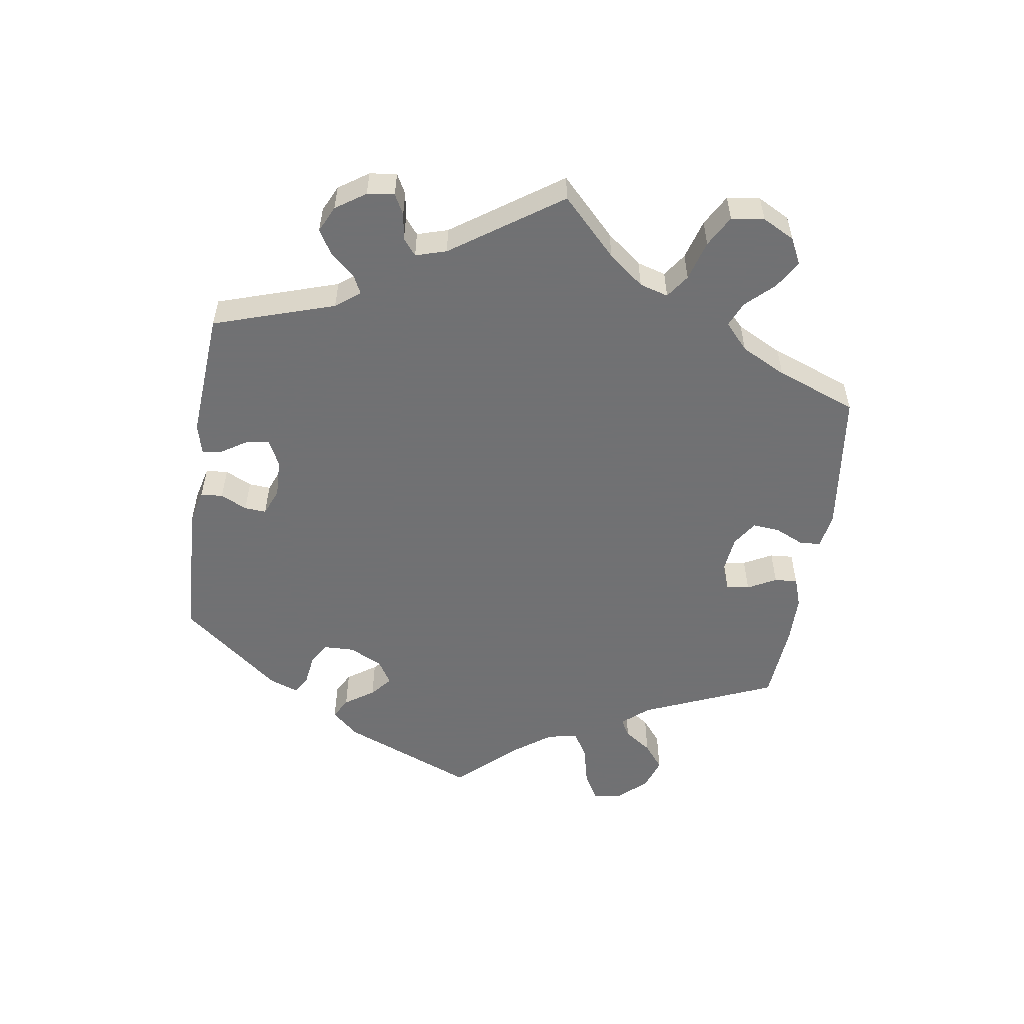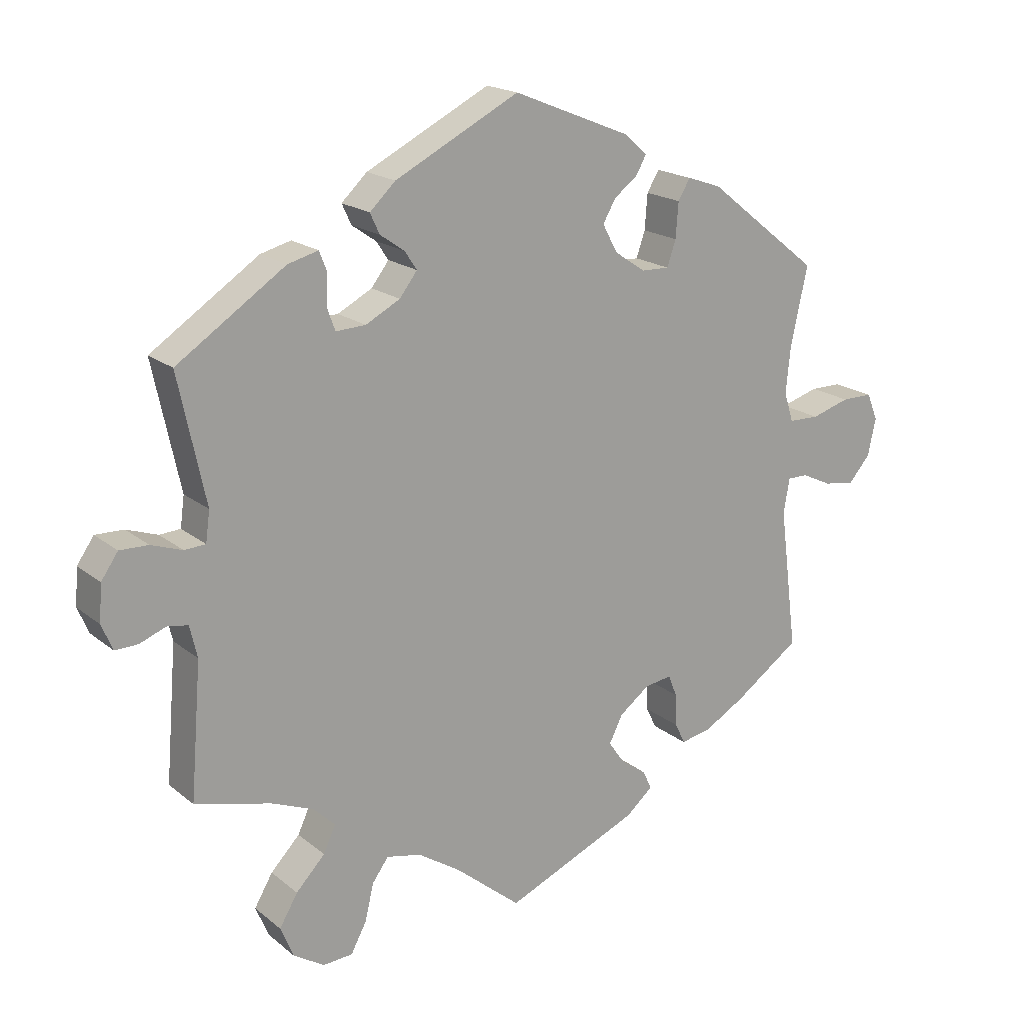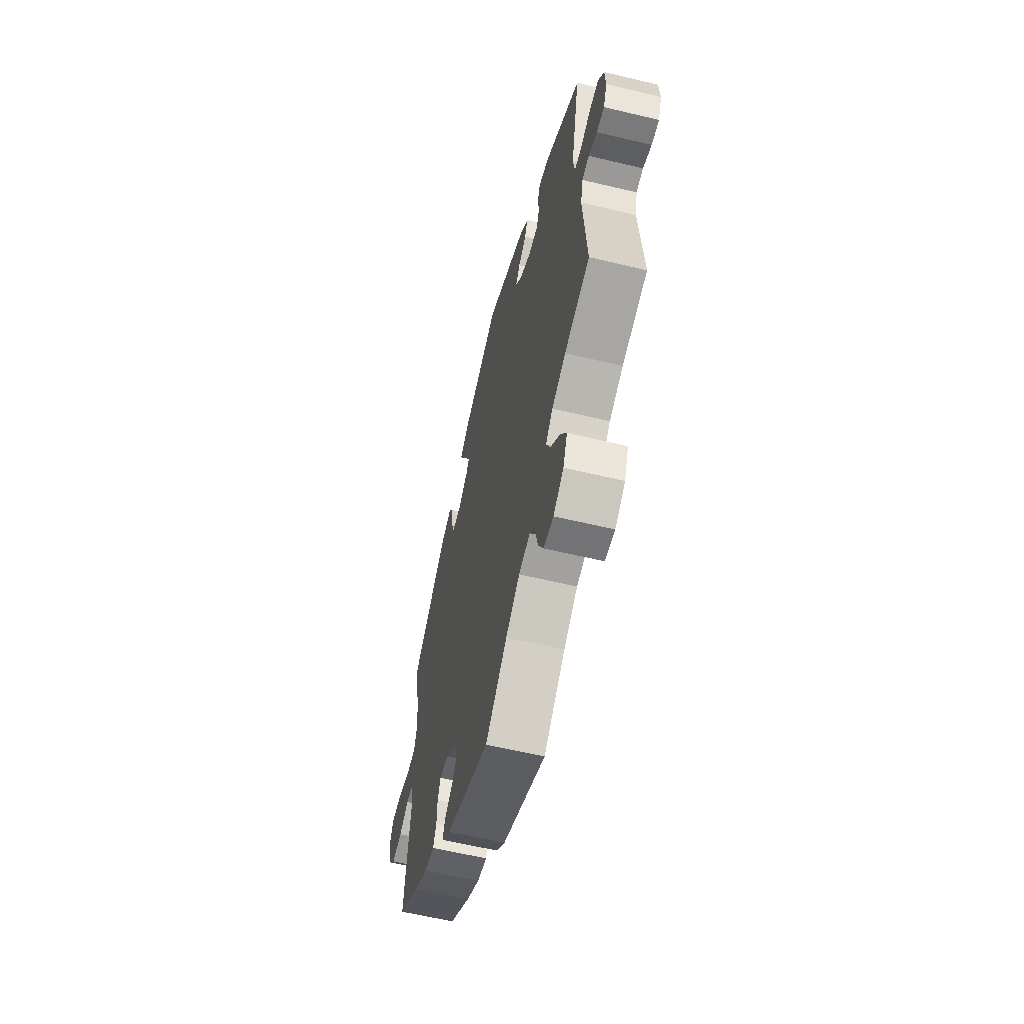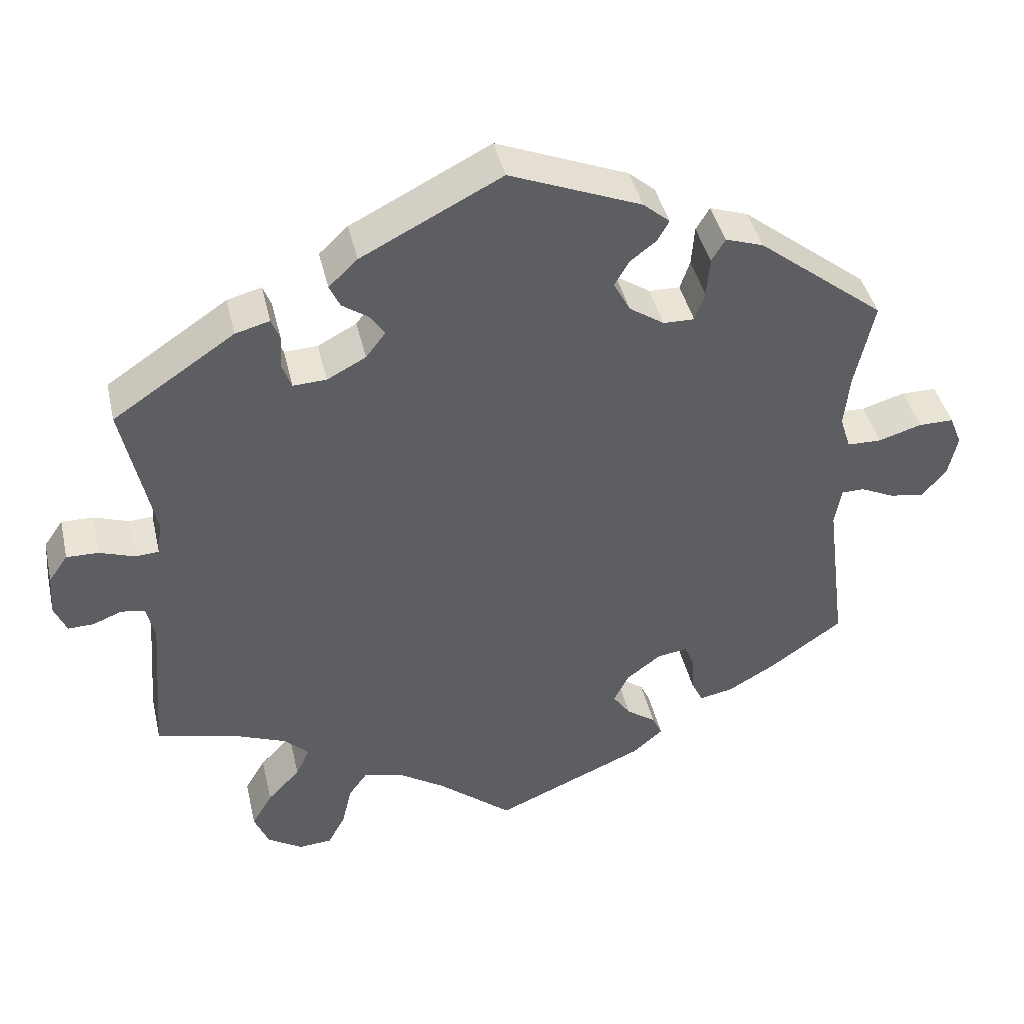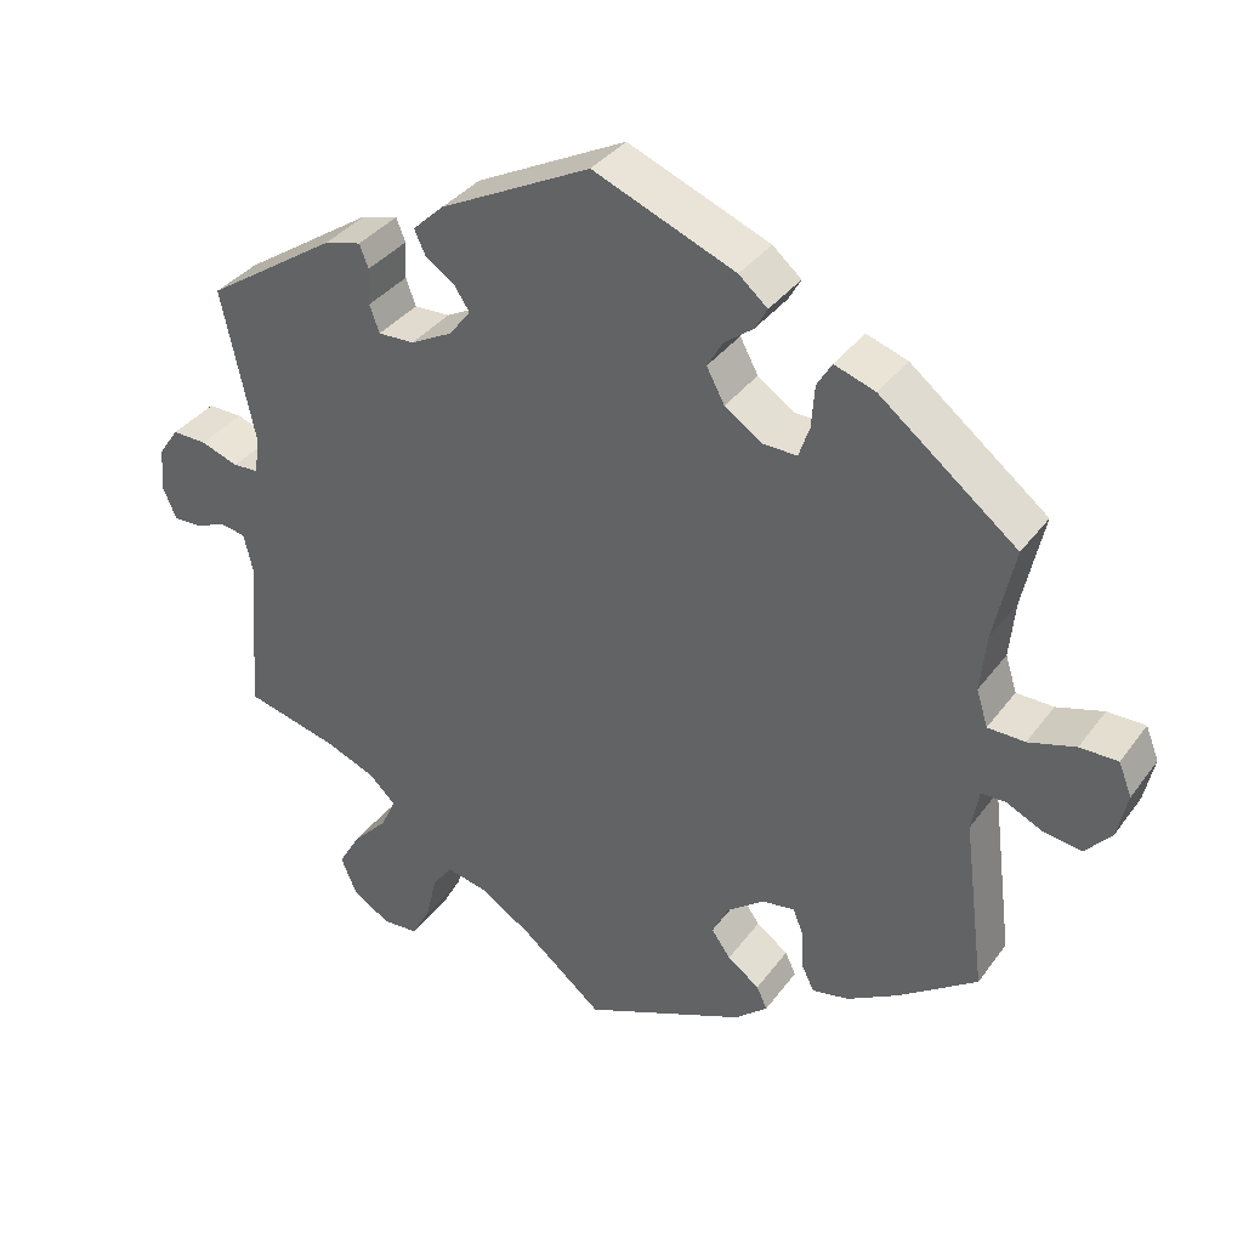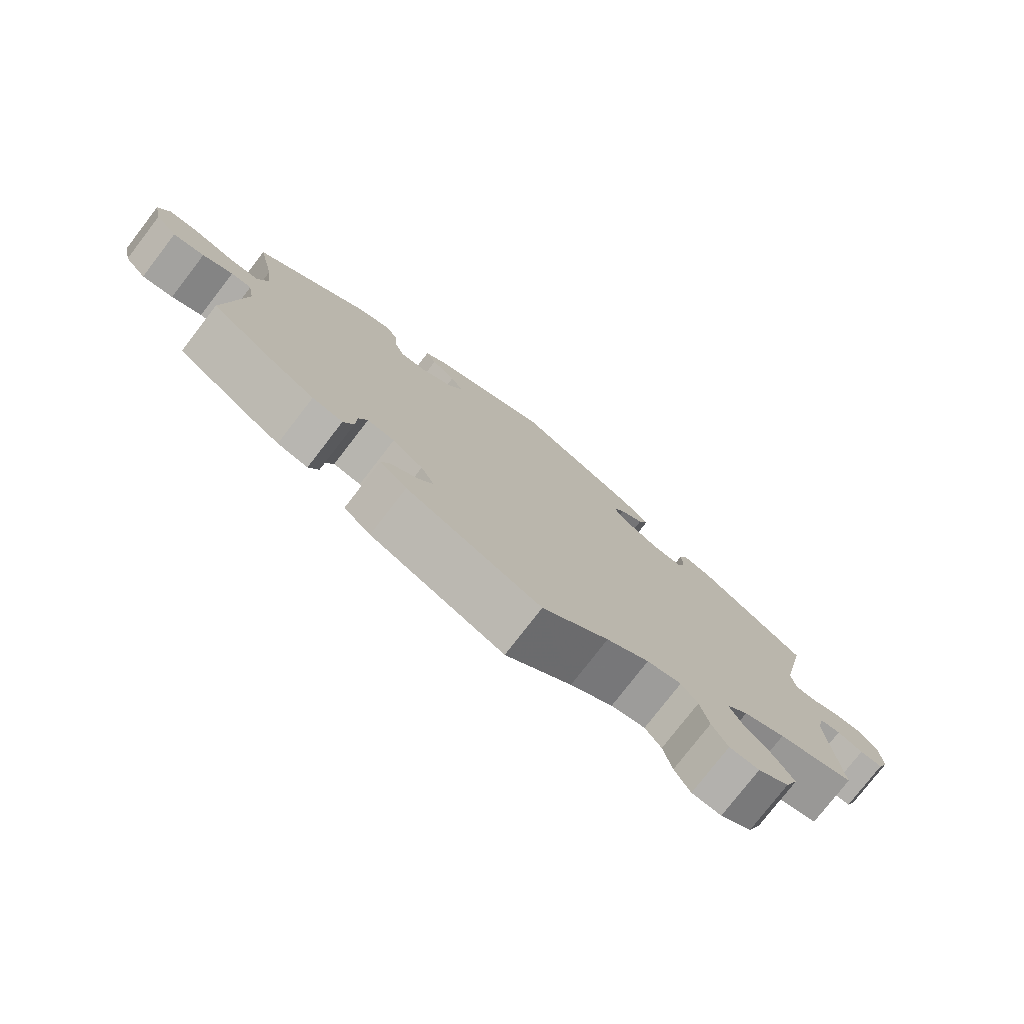
<metadata>
{"format":"obj","ext":"obj","renderer":"f3d","projection":"perspective","resolution":1024,"background":"white","views":[{"elev":-55.3,"azim":111.3,"up":"+Y"},{"elev":18.6,"azim":146.0,"up":"+Z"},{"elev":-59.8,"azim":76.2,"up":"+Z"},{"elev":42.2,"azim":167.1,"up":"+Z"},{"elev":35.9,"azim":-148.6,"up":"+Z"},{"elev":-77.4,"azim":-37.6,"up":"+Z"}]}
</metadata>
<code>
v 0.388 0.07 -0.318
v 0.326 0.07 -0.343
v 0.294 0.07 -0.374
v 0.312 0.07 -0.413
v 0.355 0.07 -0.458
v 0.382 0.07 -0.504
v 0.363 0.07 -0.55
v 0.317 0.07 -0.579
v 0.273 0.07 -0.576
v 0.25 0.07 -0.533
v 0.237 0.07 -0.478
v 0.213 0.07 -0.445
v 0.162 0.07 -0.456
v 0.099 0.07 -0.497
v 0.001 0.07 -0.578
v -0.197 0.07 -0.493
v -0.237 0.07 -0.459
v -0.224 0.07 -0.431
v -0.185 0.07 -0.403
v -0.162 0.07 -0.37
v -0.182 0.07 -0.33
v -0.227 0.07 -0.296
v -0.267 0.07 -0.29
v -0.28 0.07 -0.322
v -0.282 0.07 -0.37
v -0.297 0.07 -0.401
v -0.342 0.07 -0.392
v -0.403 0.07 -0.357
v -0.5 0.07 -0.289
v -0.473 0.07 -0.078
v -0.482 0.07 -0.027
v -0.512 0.07 -0.027
v -0.556 0.07 -0.048
v -0.602 0.07 -0.055
v -0.634 0.07 -0.018
v -0.646 0.07 0.037
v -0.63 0.07 0.077
v -0.584 0.07 0.077
v -0.527 0.07 0.06
v -0.482 0.07 0.061
v -0.468 0.07 0.105
v -0.475 0.07 0.174
v -0.5 0.07 0.289
v -0.333 0.07 0.421
v -0.283 0.07 0.438
v -0.265 0.07 0.408
v -0.261 0.07 0.356
v -0.248 0.07 0.318
v -0.207 0.07 0.319
v -0.161 0.07 0.35
v -0.139 0.07 0.391
v -0.158 0.07 0.424
v -0.193 0.07 0.451
v -0.208 0.07 0.478
v -0.173 0.07 0.508
v 0 0.07 0.578
v 0.184 0.07 0.484
v 0.222 0.07 0.448
v 0.208 0.07 0.418
v 0.172 0.07 0.393
v 0.154 0.07 0.366
v 0.18 0.07 0.332
v 0.231 0.07 0.305
v 0.275 0.07 0.303
v 0.287 0.07 0.336
v 0.285 0.07 0.381
v 0.296 0.07 0.409
v 0.341 0.07 0.397
v 0.501 0.07 0.29
v 0.461 0.07 0.103
v 0.467 0.07 0.058
v 0.498 0.07 0.056
v 0.544 0.07 0.072
v 0.586 0.07 0.073
v 0.611 0.07 0.037
v 0.615 0.07 -0.017
v 0.599 0.07 -0.055
v 0.565 0.07 -0.054
v 0.527 0.07 -0.039
v 0.496 0.07 -0.044
v 0.485 0.07 -0.091
v 0.501 0.07 -0.289
v 0.388 0 -0.318
v 0.326 0 -0.343
v 0.294 0 -0.374
v 0.312 0 -0.413
v 0.355 0 -0.458
v 0.382 0 -0.504
v 0.363 0 -0.55
v 0.317 0 -0.579
v 0.273 0 -0.576
v 0.25 0 -0.533
v 0.237 0 -0.478
v 0.213 0 -0.445
v 0.162 0 -0.456
v 0.099 0 -0.497
v 0.001 0 -0.578
v -0.197 0 -0.493
v -0.237 0 -0.459
v -0.224 0 -0.431
v -0.185 0 -0.403
v -0.162 0 -0.37
v -0.182 0 -0.33
v -0.227 0 -0.296
v -0.267 0 -0.29
v -0.28 0 -0.322
v -0.282 0 -0.37
v -0.297 0 -0.401
v -0.342 0 -0.392
v -0.403 0 -0.357
v -0.5 0 -0.289
v -0.473 0 -0.078
v -0.482 0 -0.027
v -0.512 0 -0.027
v -0.556 0 -0.048
v -0.602 0 -0.055
v -0.634 0 -0.018
v -0.646 0 0.037
v -0.63 0 0.077
v -0.584 0 0.077
v -0.527 0 0.06
v -0.482 0 0.061
v -0.468 0 0.105
v -0.475 0 0.174
v -0.5 0 0.289
v -0.333 0 0.421
v -0.283 0 0.438
v -0.265 0 0.408
v -0.261 0 0.356
v -0.248 0 0.318
v -0.207 0 0.319
v -0.161 0 0.35
v -0.139 0 0.391
v -0.158 0 0.424
v -0.193 0 0.451
v -0.208 0 0.478
v -0.173 0 0.508
v 0 0 0.578
v 0.184 0 0.484
v 0.222 0 0.448
v 0.208 0 0.418
v 0.172 0 0.393
v 0.154 0 0.366
v 0.18 0 0.332
v 0.231 0 0.305
v 0.275 0 0.303
v 0.287 0 0.336
v 0.285 0 0.381
v 0.296 0 0.409
v 0.341 0 0.397
v 0.501 0 0.29
v 0.461 0 0.103
v 0.467 0 0.058
v 0.498 0 0.056
v 0.544 0 0.072
v 0.586 0 0.073
v 0.611 0 0.037
v 0.615 0 -0.017
v 0.599 0 -0.055
v 0.565 0 -0.054
v 0.527 0 -0.039
v 0.496 0 -0.044
v 0.485 0 -0.091
v 0.501 0 -0.289
f 81 82 1
f 80 81 1 2
f 76 77 78 79
f 76 79 80
f 75 76 80
f 72 73 74 75
f 71 72 75 80
f 67 68 69 70
f 65 66 67 70
f 64 65 70 71
f 63 64 71 80
f 57 58 59 60
f 57 60 61
f 56 57 61
f 55 56 61
f 52 53 54 55
f 51 52 55 61
f 50 51 61 62
f 44 45 46 47
f 42 43 44 47
f 41 42 47 48
f 40 41 48 49
f 36 37 38 39
f 36 39 40
f 35 36 40
f 32 33 34 35
f 31 32 35 40
f 30 31 40 49
f 24 25 26 27
f 23 24 27 28
f 16 17 18 19
f 14 15 16 19
f 13 14 19 20
f 12 13 20 21
f 8 9 10 11
f 8 11 12
f 7 8 12
f 4 5 6 7
f 3 4 7 12
f 23 28 29 30
f 22 23 30 49
f 50 62 63 80
f 22 49 50 80
f 12 21 22 80
f 2 3 12 80
f 83 164 163
f 84 83 163 162
f 161 160 159 158
f 162 161 158
f 162 158 157
f 157 156 155 154
f 162 157 154 153
f 152 151 150 149
f 152 149 148 147
f 153 152 147 146
f 162 153 146 145
f 142 141 140 139
f 143 142 139
f 143 139 138
f 143 138 137
f 137 136 135 134
f 143 137 134 133
f 144 143 133 132
f 129 128 127 126
f 129 126 125 124
f 130 129 124 123
f 131 130 123 122
f 121 120 119 118
f 122 121 118
f 122 118 117
f 117 116 115 114
f 122 117 114 113
f 131 122 113 112
f 109 108 107 106
f 110 109 106 105
f 101 100 99 98
f 101 98 97 96
f 102 101 96 95
f 103 102 95 94
f 93 92 91 90
f 94 93 90
f 94 90 89
f 89 88 87 86
f 94 89 86 85
f 112 111 110 105
f 131 112 105 104
f 162 145 144 132
f 162 132 131 104
f 162 104 103 94
f 162 94 85 84
f 1 83 84 2
f 2 84 85 3
f 3 85 86 4
f 4 86 87 5
f 5 87 88 6
f 6 88 89 7
f 7 89 90 8
f 8 90 91 9
f 9 91 92 10
f 10 92 93 11
f 11 93 94 12
f 12 94 95 13
f 13 95 96 14
f 14 96 97 15
f 15 97 98 16
f 16 98 99 17
f 17 99 100 18
f 18 100 101 19
f 19 101 102 20
f 20 102 103 21
f 21 103 104 22
f 22 104 105 23
f 23 105 106 24
f 24 106 107 25
f 25 107 108 26
f 26 108 109 27
f 27 109 110 28
f 28 110 111 29
f 29 111 112 30
f 30 112 113 31
f 31 113 114 32
f 32 114 115 33
f 33 115 116 34
f 34 116 117 35
f 35 117 118 36
f 36 118 119 37
f 37 119 120 38
f 38 120 121 39
f 39 121 122 40
f 40 122 123 41
f 41 123 124 42
f 42 124 125 43
f 43 125 126 44
f 44 126 127 45
f 45 127 128 46
f 46 128 129 47
f 47 129 130 48
f 48 130 131 49
f 49 131 132 50
f 50 132 133 51
f 51 133 134 52
f 52 134 135 53
f 53 135 136 54
f 54 136 137 55
f 55 137 138 56
f 56 138 139 57
f 57 139 140 58
f 58 140 141 59
f 59 141 142 60
f 60 142 143 61
f 61 143 144 62
f 62 144 145 63
f 63 145 146 64
f 64 146 147 65
f 65 147 148 66
f 66 148 149 67
f 67 149 150 68
f 68 150 151 69
f 69 151 152 70
f 70 152 153 71
f 71 153 154 72
f 72 154 155 73
f 73 155 156 74
f 74 156 157 75
f 75 157 158 76
f 76 158 159 77
f 77 159 160 78
f 78 160 161 79
f 79 161 162 80
f 80 162 163 81
f 81 163 164 82
f 82 164 83 1

</code>
